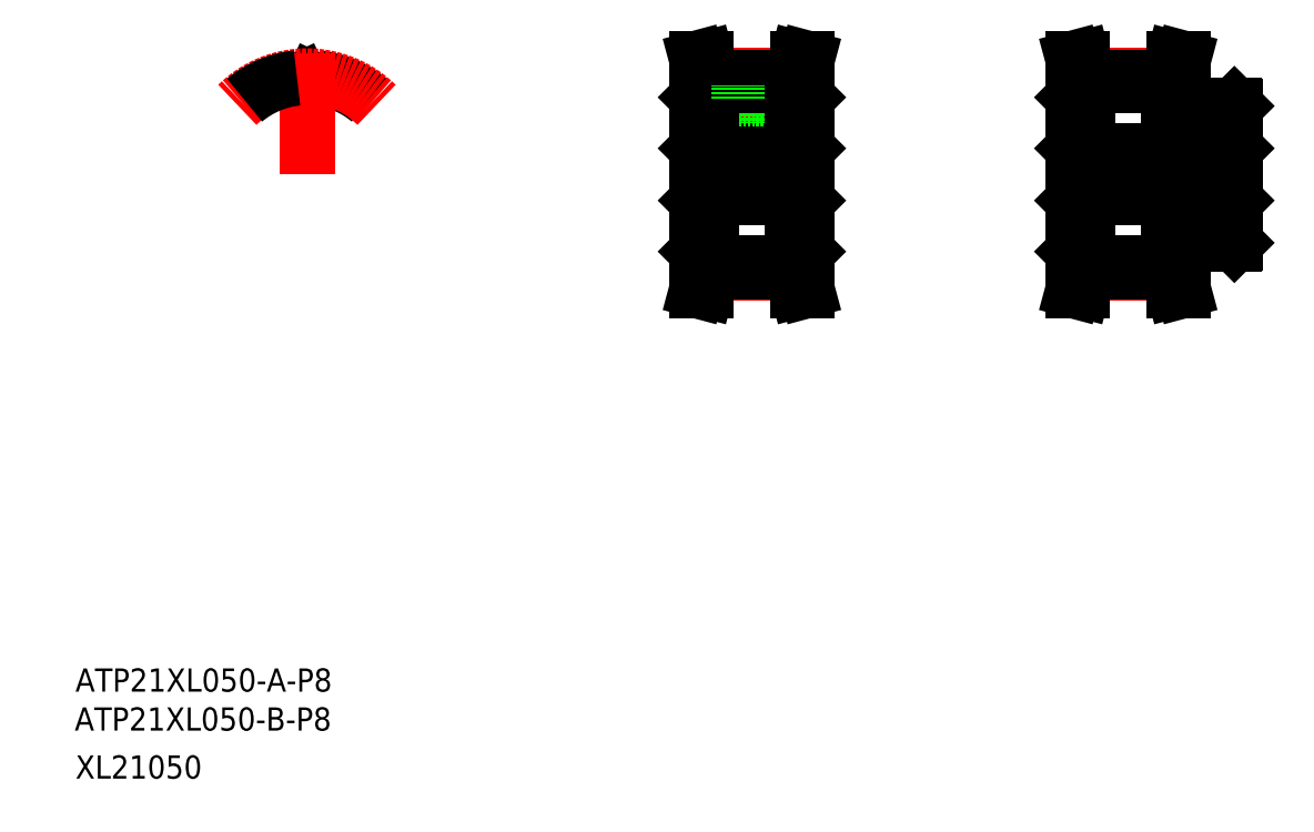
<metadata>
{"format":"dxf","ext":"dxf","renderer":"ezdxf+matplotlib","layout":"modelspace","background":"white","min_lineweight":24,"dpi":150}
</metadata>
<code>
0
SECTION
2
ENTITIES
0
LINE
8
CENTER
10
179
20
114.2
30
0
11
212.5
21
114.2
31
0
0
LINE
8
0
10
210
20
126
30
0
11
209.8
21
126.2
31
0
0
LINE
8
0
10
209.5
20
118.2
30
0
11
210
21
118.7
31
0
0
LINE
8
0
10
210
20
109.7
30
0
11
209.5
21
110.2
31
0
0
LINE
8
0
10
209.8
20
102.2
30
0
11
210
21
102.4
31
0
0
TEXT
8
0
10
9.876
20
18.28
30
0
40
4
1
ATP21XL050-B-P8
0
TEXT
8
0
10
10
20
25
30
0
40
4
1
ATP21XL050-A-P8
0
TEXT
8
0
10
10
20
10
30
0
40
4
1
XL21050
0
LINE
8
0
10
136.1
20
100.9
30
0
11
136.1
21
127.5
31
0
0
LINE
8
0
10
117.1
20
100.9
30
0
11
117.1
21
127.5
31
0
0
LINE
8
CENTER
10
119.6
20
97.23
30
0
11
133.6
21
97.23
31
0
0
LINE
8
0
10
119.6
20
97.48
30
0
11
133.6
21
97.48
31
0
0
LINE
8
0
10
119.6
20
98.88
30
0
11
133.6
21
98.88
31
0
0
LINE
8
0
10
119.6
20
97.48
30
0
11
118.8
21
94.21
31
0
0
LINE
8
0
10
118
20
97.69
30
0
11
117.1
21
94.21
31
0
0
LINE
8
0
10
117.1
20
94.21
30
0
11
118.8
21
94.21
31
0
0
LINE
8
0
10
119.6
20
100.7
30
0
11
119.6
21
97.48
31
0
0
LINE
8
0
10
118
20
100.7
30
0
11
118
21
97.69
31
0
0
LINE
8
0
10
117.3
20
100.7
30
0
11
117.1
21
100.9
31
0
0
LINE
8
0
10
117.3
20
100.7
30
0
11
119.6
21
100.7
31
0
0
LINE
8
0
10
136.2
20
94.21
30
0
11
134.5
21
94.21
31
0
0
LINE
8
0
10
135.2
20
97.69
30
0
11
136.2
21
94.21
31
0
0
LINE
8
0
10
133.6
20
97.48
30
0
11
134.5
21
94.21
31
0
0
LINE
8
0
10
136.1
20
100.9
30
0
11
135.9
21
100.7
31
0
0
LINE
8
0
10
135.2
20
100.7
30
0
11
135.2
21
97.69
31
0
0
LINE
8
0
10
133.6
20
100.7
30
0
11
133.6
21
97.48
31
0
0
LINE
8
0
10
133.6
20
100.7
30
0
11
135.9
21
100.7
31
0
0
LINE
8
CENTER
10
126.6
20
117.2
30
0
11
126.6
21
133.2
31
0
0
LINE
8
0
10
128.6
20
118.2
30
0
11
128.6
21
127.2
31
0
0
LINE
8
0
10
124.6
20
118.2
30
0
11
124.6
21
127.2
31
0
0
LINE
8
0
10
128.2
20
118.2
30
0
11
128.2
21
127.2
31
0
0
LINE
8
0
10
125
20
118.2
30
0
11
125
21
127.2
31
0
0
LINE
8
CENTER
10
114.6
20
114.2
30
0
11
138.6
21
114.2
31
0
0
LINE
8
0
10
117.6
20
118.2
30
0
11
135.6
21
118.2
31
0
0
LINE
8
0
10
117.6
20
110.2
30
0
11
135.6
21
110.2
31
0
0
LINE
8
0
10
117.6
20
118.2
30
0
11
117.6
21
110.2
31
0
0
LINE
8
0
10
117.1
20
109.7
30
0
11
117.6
21
110.2
31
0
0
LINE
8
0
10
117.6
20
118.2
30
0
11
117.1
21
118.7
31
0
0
LINE
8
0
10
135.6
20
118.2
30
0
11
135.6
21
110.2
31
0
0
LINE
8
0
10
136.1
20
109.7
30
0
11
135.6
21
110.2
31
0
0
LINE
8
0
10
135.6
20
118.2
30
0
11
136.1
21
118.7
31
0
0
LINE
8
CENTER
10
119.6
20
131.2
30
0
11
133.6
21
131.2
31
0
0
LINE
8
0
10
124.4
20
127.2
30
0
11
128.9
21
127.2
31
0
0
LINE
8
0
10
119.6
20
130.9
30
0
11
133.6
21
130.9
31
0
0
LINE
8
0
10
119.6
20
129.5
30
0
11
133.6
21
129.5
31
0
0
LINE
8
0
10
119.6
20
130.9
30
0
11
118.8
21
134.2
31
0
0
LINE
8
0
10
118
20
130.7
30
0
11
117.1
21
134.2
31
0
0
LINE
8
0
10
117.3
20
127.7
30
0
11
117.1
21
127.5
31
0
0
LINE
8
0
10
117.3
20
127.7
30
0
11
119.6
21
127.7
31
0
0
LINE
8
0
10
119.6
20
127.7
30
0
11
119.6
21
130.9
31
0
0
LINE
8
0
10
118
20
127.7
30
0
11
118
21
130.7
31
0
0
LINE
8
0
10
117.1
20
134.2
30
0
11
118.8
21
134.2
31
0
0
LINE
8
0
10
124.4
20
127.2
30
0
11
124.4
21
129.5
31
0
0
LINE
8
0
10
136.2
20
134.2
30
0
11
134.5
21
134.2
31
0
0
LINE
8
0
10
135.2
20
130.7
30
0
11
136.2
21
134.2
31
0
0
LINE
8
0
10
133.6
20
130.9
30
0
11
134.5
21
134.2
31
0
0
LINE
8
0
10
128.9
20
127.2
30
0
11
128.9
21
129.5
31
0
0
LINE
8
0
10
136.1
20
127.5
30
0
11
135.9
21
127.7
31
0
0
LINE
8
0
10
133.6
20
127.7
30
0
11
135.9
21
127.7
31
0
0
LINE
8
0
10
133.6
20
127.7
30
0
11
133.6
21
130.9
31
0
0
LINE
8
0
10
135.2
20
127.7
30
0
11
135.2
21
130.7
31
0
0
LINE
8
0
10
201
20
100.9
30
0
11
201
21
102.2
31
0
0
LINE
8
0
10
182
20
100.9
30
0
11
182
21
127.5
31
0
0
LINE
8
CENTER
10
184.5
20
97.23
30
0
11
198.5
21
97.23
31
0
0
LINE
8
0
10
184.5
20
98.88
30
0
11
198.5
21
98.88
31
0
0
LINE
8
0
10
184.5
20
97.48
30
0
11
198.5
21
97.48
31
0
0
LINE
8
0
10
184.5
20
97.48
30
0
11
183.6
21
94.21
31
0
0
LINE
8
0
10
182.9
20
97.69
30
0
11
182
21
94.21
31
0
0
LINE
8
0
10
182
20
94.21
30
0
11
183.6
21
94.21
31
0
0
LINE
8
0
10
184.5
20
100.7
30
0
11
184.5
21
97.48
31
0
0
LINE
8
0
10
182
20
100.9
30
0
11
182.2
21
100.7
31
0
0
LINE
8
0
10
182.9
20
100.7
30
0
11
182.9
21
97.69
31
0
0
LINE
8
0
10
182.2
20
100.7
30
0
11
184.5
21
100.7
31
0
0
LINE
8
0
10
198.5
20
97.48
30
0
11
199.4
21
94.21
31
0
0
LINE
8
0
10
200.1
20
97.69
30
0
11
201.1
21
94.21
31
0
0
LINE
8
0
10
201.1
20
94.21
30
0
11
199.4
21
94.21
31
0
0
LINE
8
0
10
200.8
20
100.7
30
0
11
201
21
100.9
31
0
0
LINE
8
0
10
198.5
20
100.7
30
0
11
198.5
21
97.48
31
0
0
LINE
8
0
10
200.1
20
100.7
30
0
11
200.1
21
97.69
31
0
0
LINE
8
0
10
198.5
20
100.7
30
0
11
200.8
21
100.7
31
0
0
LINE
8
CENTER
10
205
20
117.2
30
0
11
205
21
127.2
31
0
0
LINE
8
0
10
203
20
118.2
30
0
11
203
21
126.2
31
0
0
LINE
8
0
10
203.4
20
118.2
30
0
11
203.4
21
126.2
31
0
0
LINE
8
0
10
206.6
20
118.2
30
0
11
206.6
21
126.2
31
0
0
LINE
8
0
10
207
20
118.2
30
0
11
207
21
126.2
31
0
0
LINE
8
0
10
182.5
20
118.2
30
0
11
209.5
21
118.2
31
0
0
LINE
8
0
10
182.5
20
110.2
30
0
11
209.5
21
110.2
31
0
0
LINE
8
0
10
182.5
20
118.2
30
0
11
182.5
21
110.2
31
0
0
LINE
8
0
10
182
20
109.7
30
0
11
182.5
21
110.2
31
0
0
LINE
8
0
10
182.5
20
118.2
30
0
11
182
21
118.7
31
0
0
LINE
8
0
10
209.5
20
118.2
30
0
11
209.5
21
110.2
31
0
0
LINE
8
0
10
201
20
102.2
30
0
11
209.8
21
102.2
31
0
0
LINE
8
CENTER
10
184.5
20
131.2
30
0
11
198.5
21
131.2
31
0
0
LINE
8
0
10
184.5
20
130.9
30
0
11
198.5
21
130.9
31
0
0
LINE
8
0
10
184.5
20
129.5
30
0
11
198.5
21
129.5
31
0
0
LINE
8
0
10
182.9
20
130.7
30
0
11
182
21
134.2
31
0
0
LINE
8
0
10
184.5
20
130.9
30
0
11
183.6
21
134.2
31
0
0
LINE
8
0
10
182.2
20
127.7
30
0
11
182
21
127.5
31
0
0
LINE
8
0
10
182.2
20
127.7
30
0
11
184.5
21
127.7
31
0
0
LINE
8
0
10
184.5
20
127.7
30
0
11
184.5
21
130.9
31
0
0
LINE
8
0
10
182.9
20
127.7
30
0
11
182.9
21
130.7
31
0
0
LINE
8
0
10
182
20
134.2
30
0
11
183.6
21
134.2
31
0
0
LINE
8
0
10
201
20
126.2
30
0
11
209.8
21
126.2
31
0
0
LINE
8
0
10
198.5
20
130.9
30
0
11
199.4
21
134.2
31
0
0
LINE
8
0
10
200.1
20
130.7
30
0
11
201.1
21
134.2
31
0
0
LINE
8
0
10
201
20
127.5
30
0
11
200.8
21
127.7
31
0
0
LINE
8
0
10
201
20
126.2
30
0
11
201
21
127.5
31
0
0
LINE
8
0
10
198.5
20
127.7
30
0
11
200.8
21
127.7
31
0
0
LINE
8
0
10
198.5
20
127.7
30
0
11
198.5
21
130.9
31
0
0
LINE
8
0
10
200.1
20
127.7
30
0
11
200.1
21
130.7
31
0
0
LINE
8
0
10
201.1
20
134.2
30
0
11
199.4
21
134.2
31
0
0
LINE
8
0
10
210
20
102.4
30
0
11
210
21
126
31
0
0
ARC
8
0
10
50.17
20
130.1
30
0
40
0.61
50
269.1
51
335
0
ARC
8
0
10
51.57
20
130.2
30
0
40
0.61
50
84.15
51
155
0
ARC
8
0
10
49.67
20
130.1
30
0
40
0.61
50
205
51
270.9
0
ARC
8
0
10
48.28
20
130.2
30
0
40
0.61
50
25
51
95.85
0
ARC
8
0
10
49.92
20
114.2
30
0
40
16.72
50
50
51
84.15
0
LINE
8
0
10
49.12
20
129.9
30
0
11
48.83
21
130.5
31
0
0
LINE
8
0
10
50.73
20
129.9
30
0
11
51.01
21
130.5
31
0
0
ARC
8
0
10
49.92
20
114.2
30
0
40
15.32
50
89.1
51
90.9
0
LINE
8
CENTER
10
49.92
20
114.2
30
0
11
49.92
21
135.2
31
0
0
ARC
8
CENTER
10
49.92
20
114.2
30
0
40
16.98
50
45
51
135
0
ARC
8
0
10
49.92
20
114.2
30
0
40
16.72
50
95.85
51
130
0
ENDSEC
0
EOF

</code>
